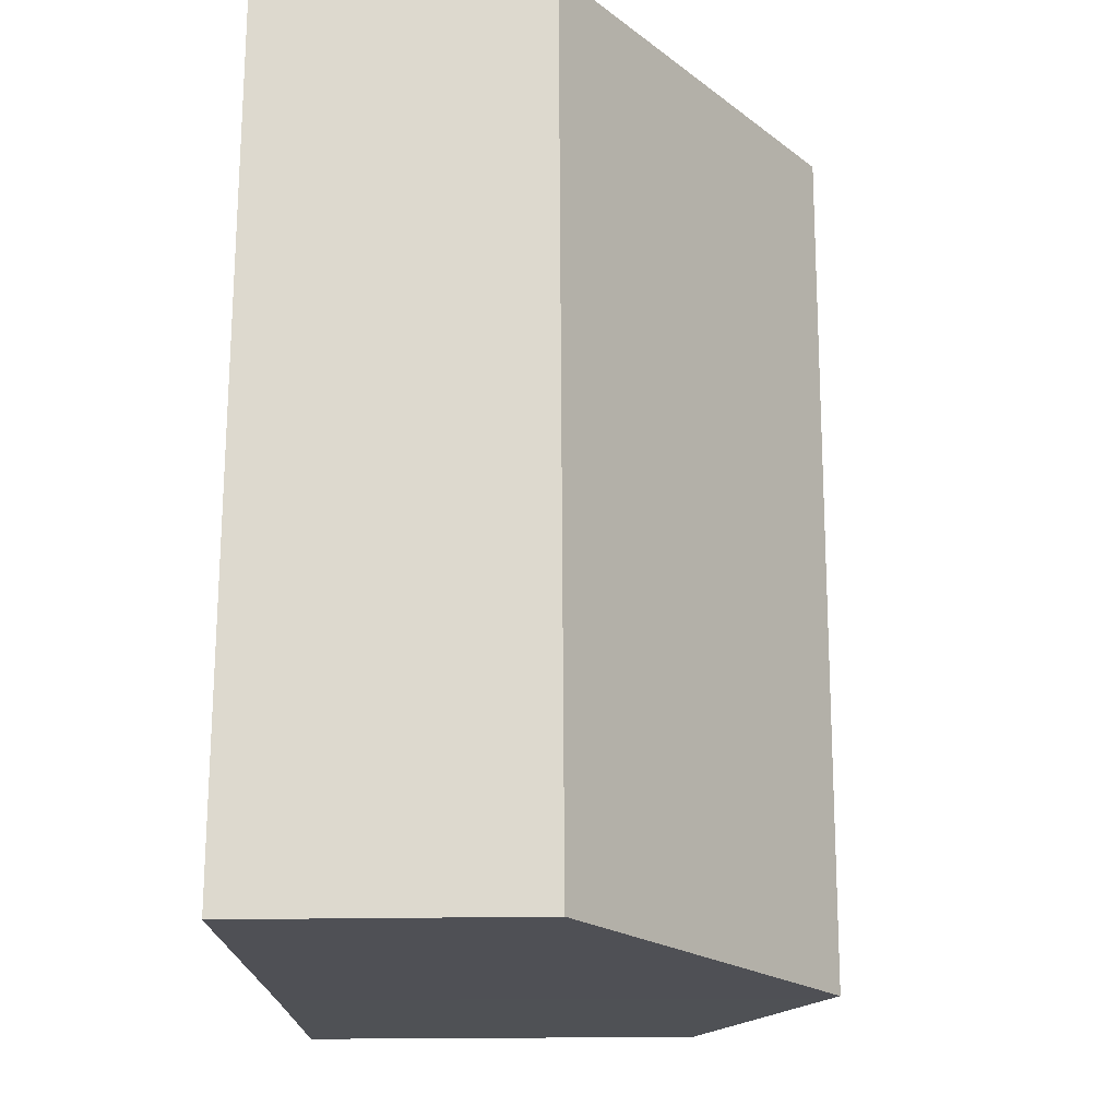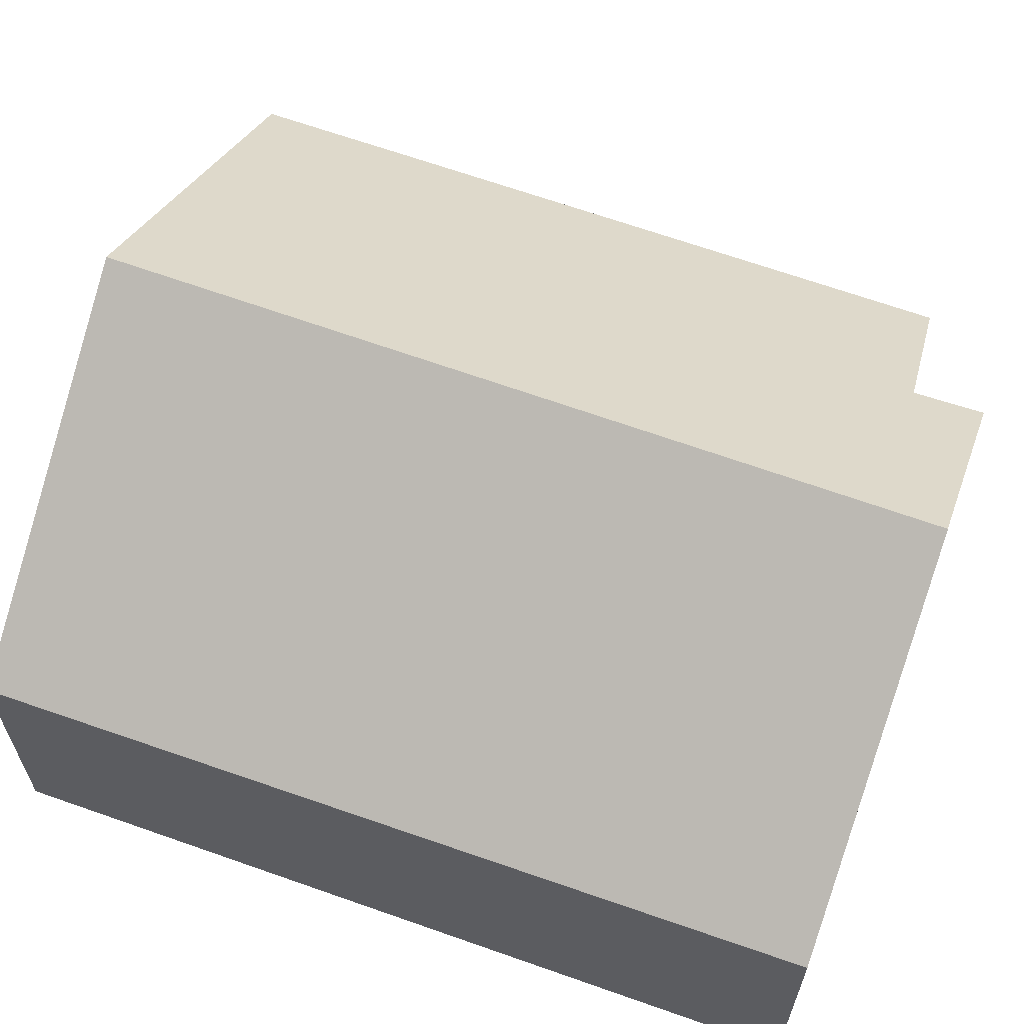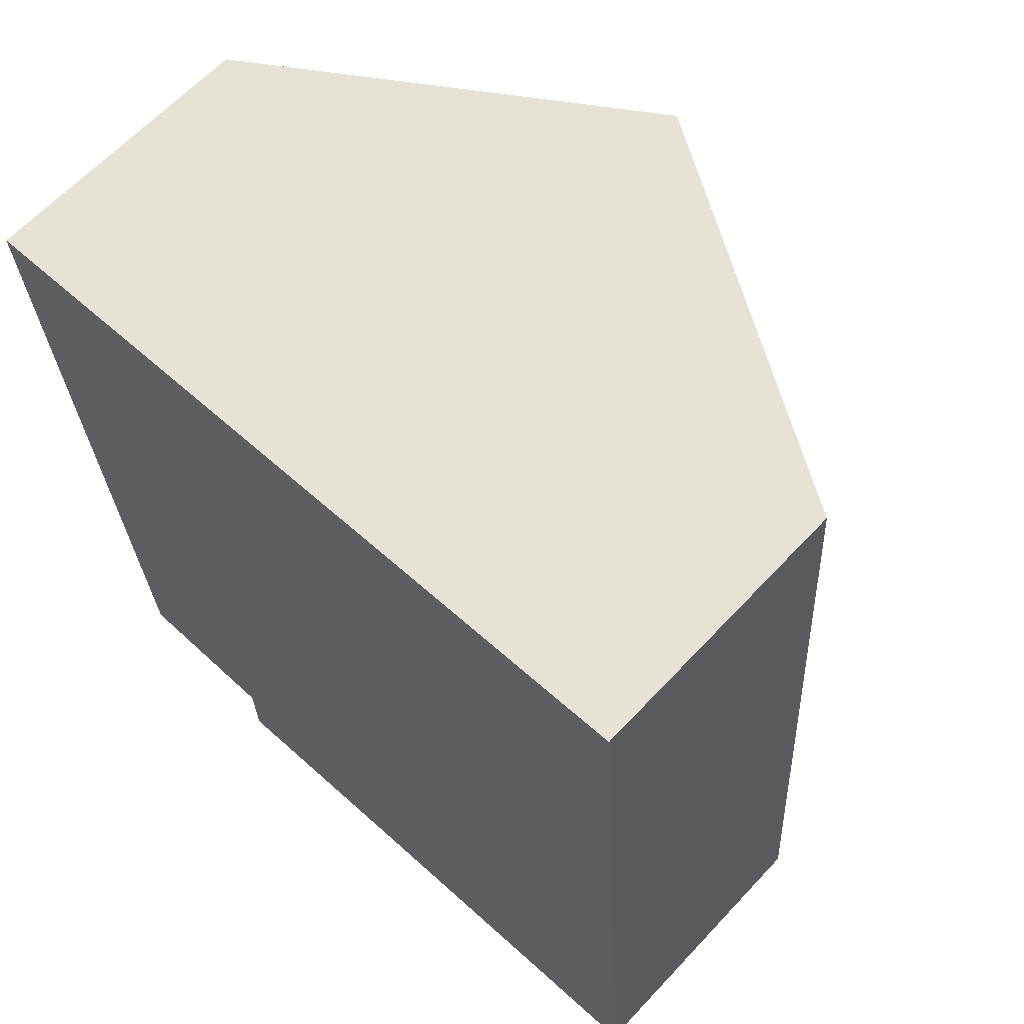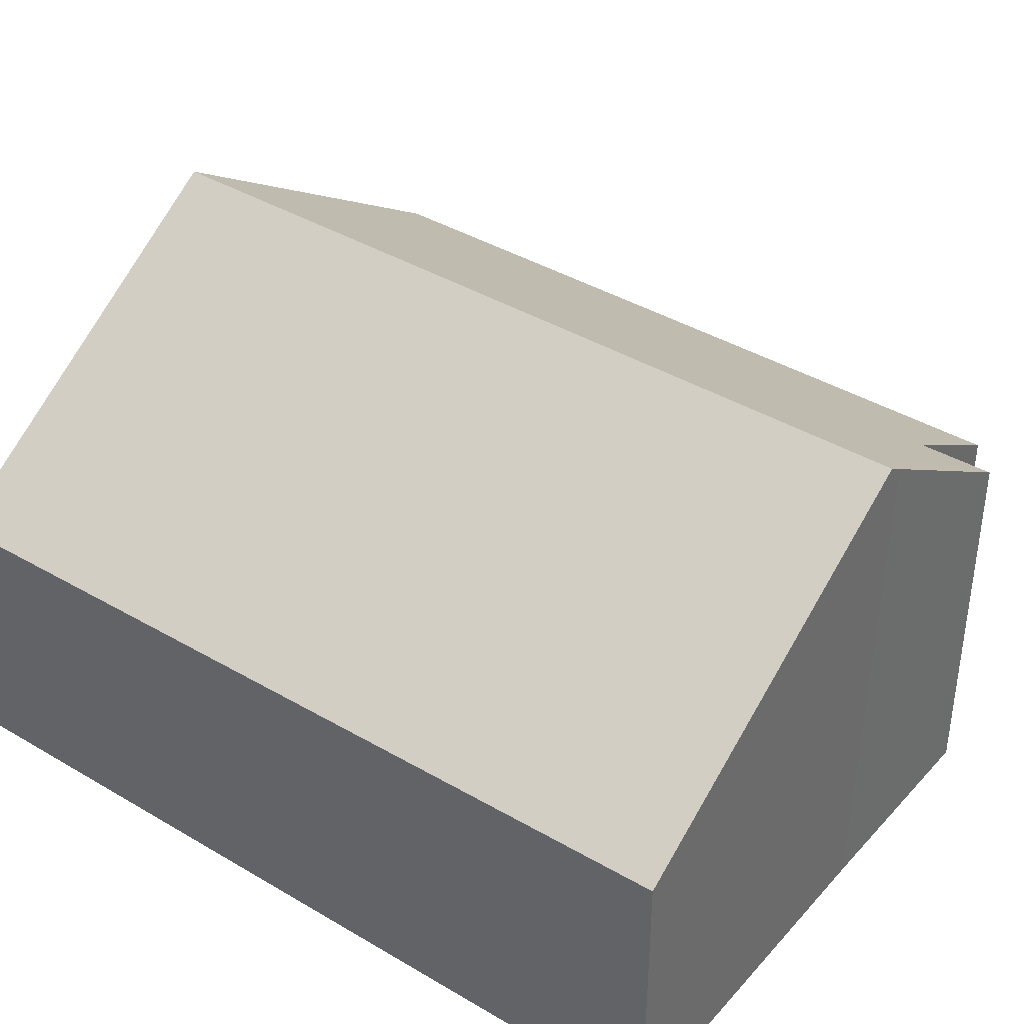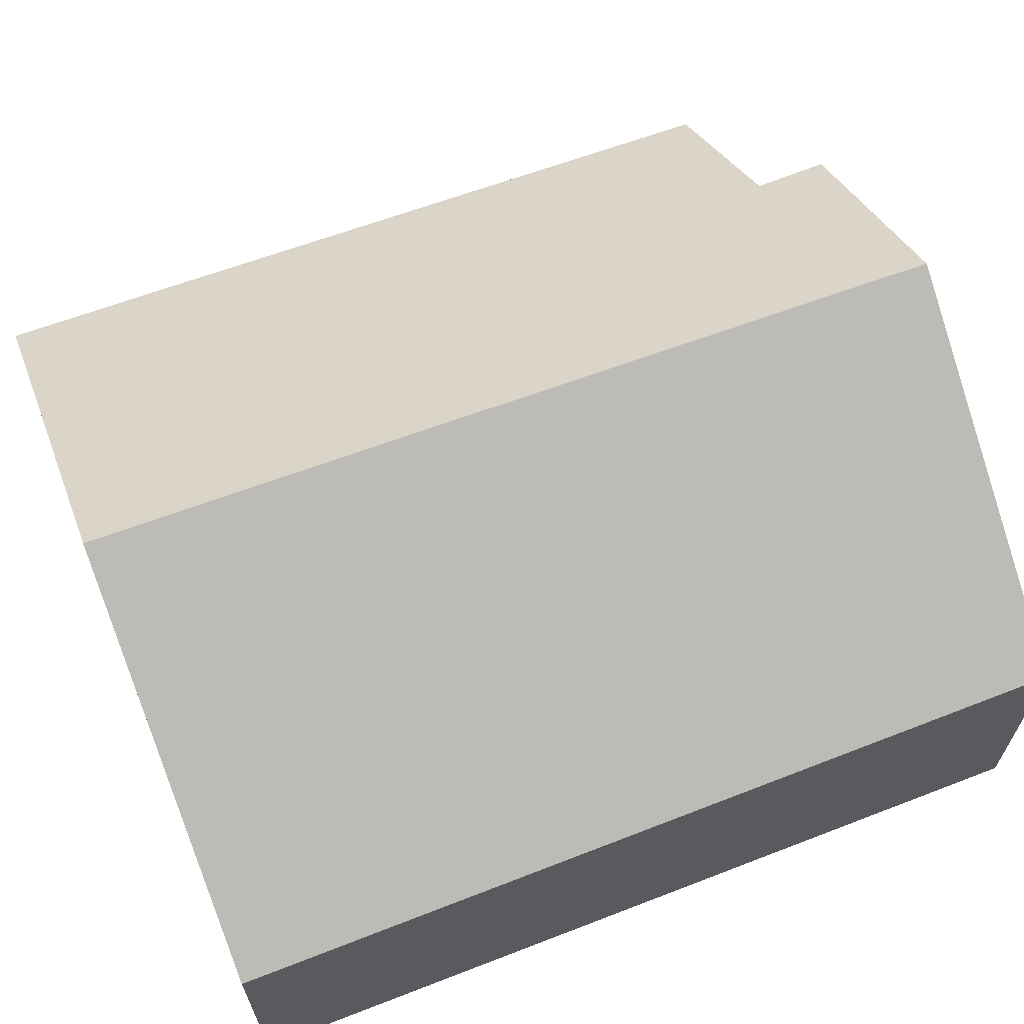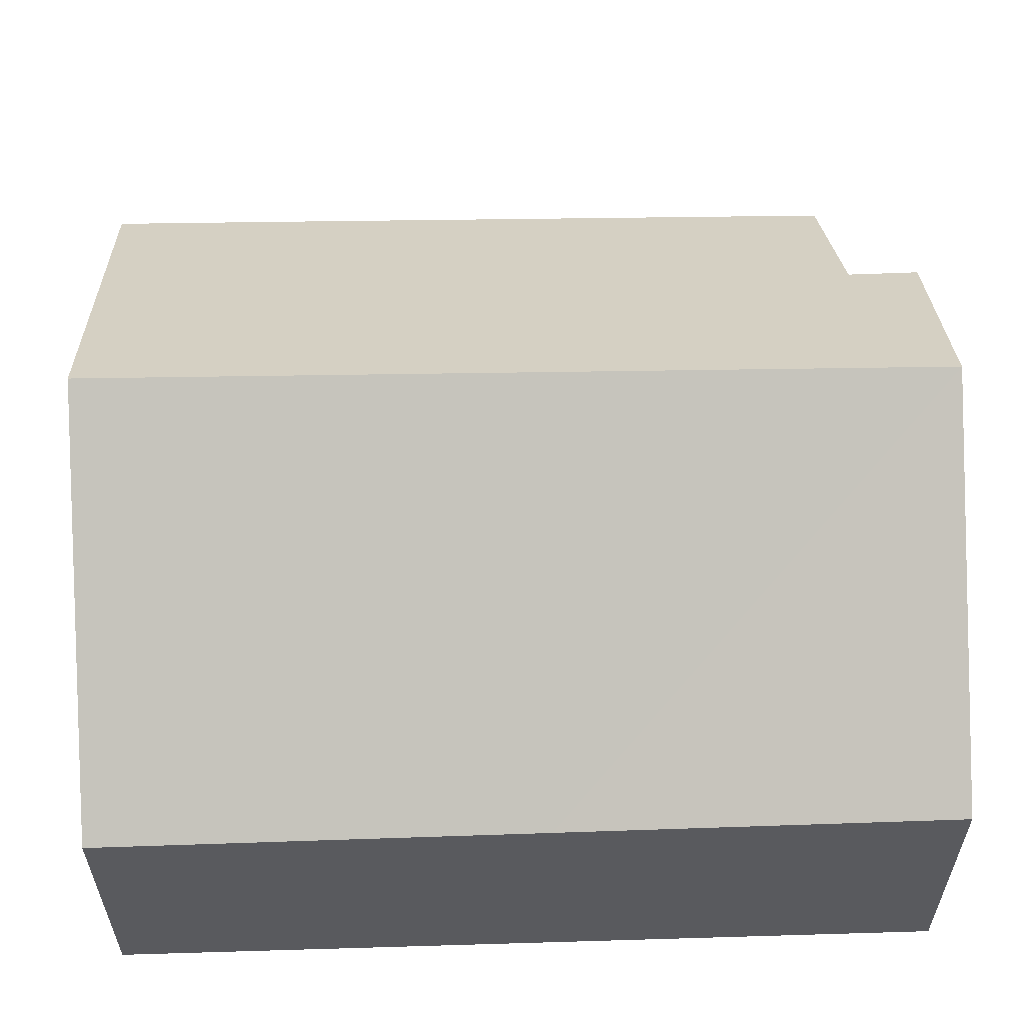
<metadata>
{"format":"obj","ext":"obj","renderer":"f3d","projection":"perspective","resolution":1024,"background":"white","views":[{"elev":-16.0,"azim":93.3,"up":"+Z"},{"elev":62.3,"azim":106.3,"up":"+Y"},{"elev":63.8,"azim":43.0,"up":"+Z"},{"elev":38.5,"azim":123.2,"up":"+Y"},{"elev":65.4,"azim":65.3,"up":"+Y"},{"elev":58.5,"azim":84.8,"up":"+Y"}]}
</metadata>
<code>
v  0.126 3.055 -1.721
v  2.355 4.147 -8.339
v  0.639 3.068 -8.333
v  4.533 5.489 -8.971
v  4.701 5.595 -8.961
v  4.016 5.595 0.23
v  0 3.057 1.872e-16
v  2.376 4.124 -9.126
v  8.394 3.055 -4.381
v  8.104 3.01 0.464
v  8.653 3.096 -8.72
v  2.355 5.106e-16 -8.339
v  2.376 5.588e-16 -9.126
v  0.639 5.102e-16 -8.333
v  0.126 1.054e-16 -1.721
v  0 0 0
v  8.653 5.339e-16 -8.72
v  4.701 5.487e-16 -8.961
v  4.533 5.493e-16 -8.971
v  4.016 -1.408e-17 0.23
v  8.104 -2.841e-17 0.464
v  8.394 2.683e-16 -4.381
g defaultobject
f 1 2 3
f 2 1 4
f 4 1 5
f 5 1 6
f 6 1 7
f 4 8 2
f 9 6 10
f 6 9 5
f 5 9 11
f 8 12 2
f 12 8 13
f 14 1 3
f 1 14 15
f 1 15 7
f 7 15 16
f 12 3 2
f 3 12 14
f 17 5 11
f 5 17 4
f 4 17 18
f 4 18 8
f 8 18 13
f 13 18 19
f 16 6 7
f 6 16 10
f 10 16 20
f 10 20 21
f 21 9 10
f 9 21 22
f 9 22 11
f 11 22 17
f 15 20 16
f 20 15 14
f 20 14 21
f 21 14 22
f 22 14 12
f 22 12 17
f 17 12 19
f 19 12 13
f 17 19 18

</code>
